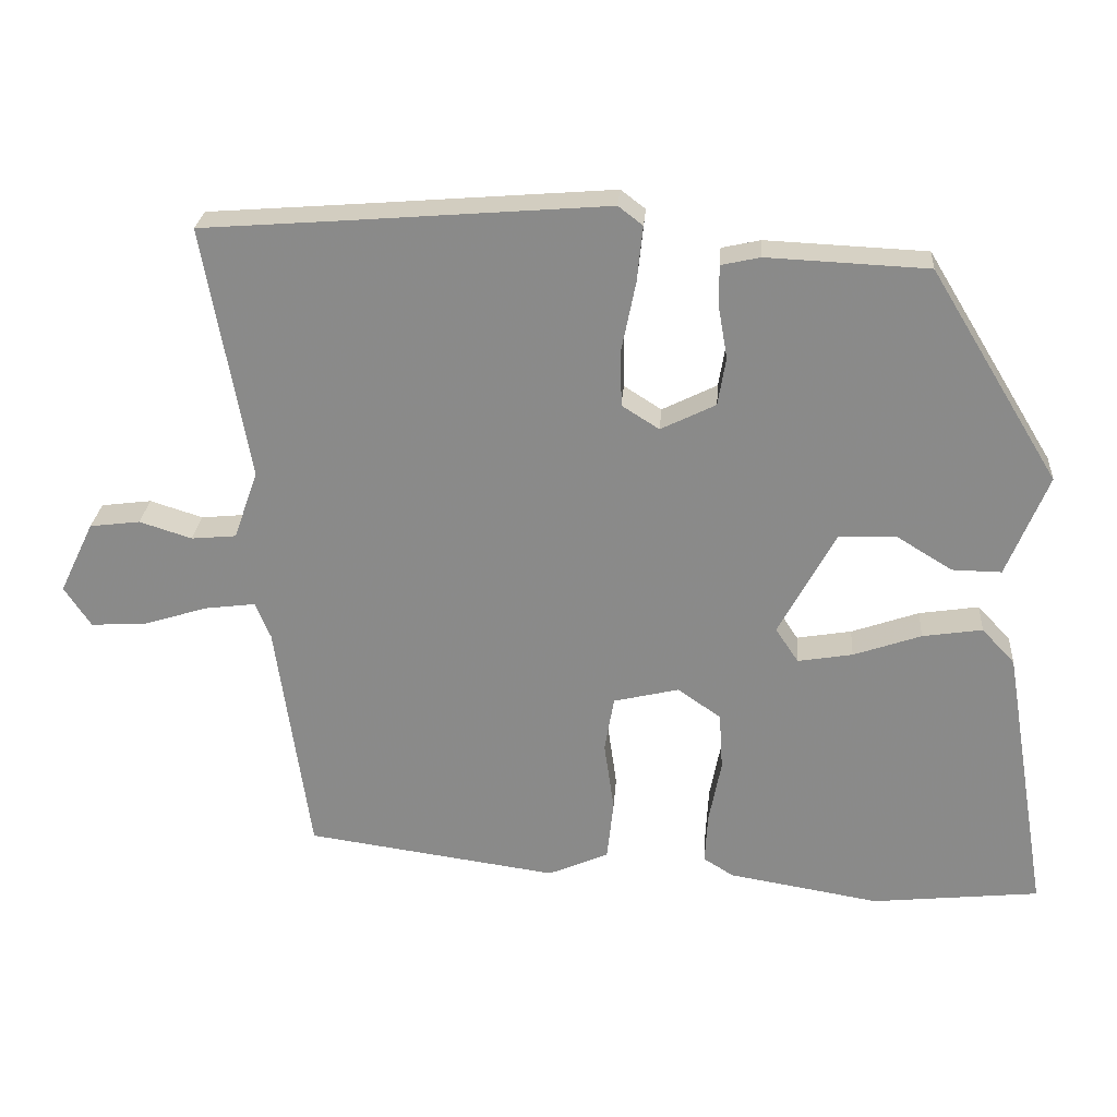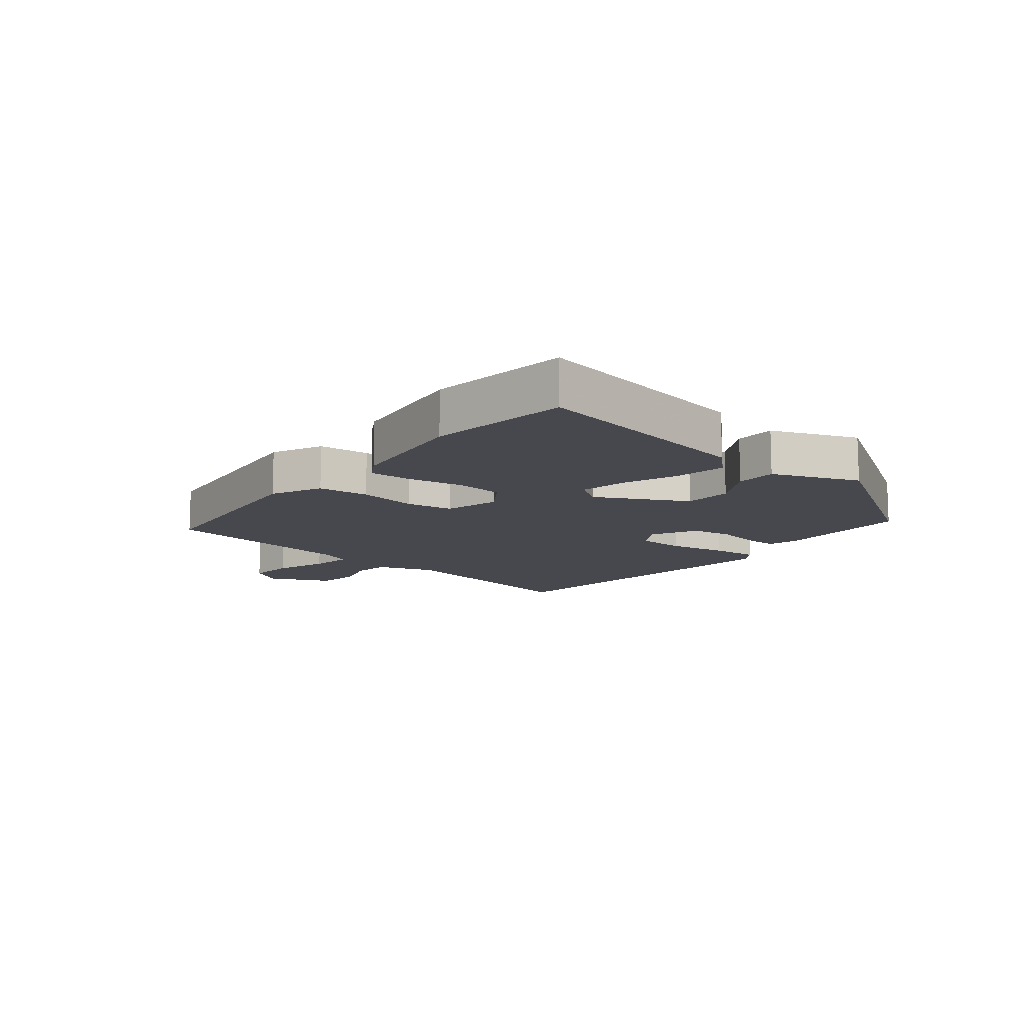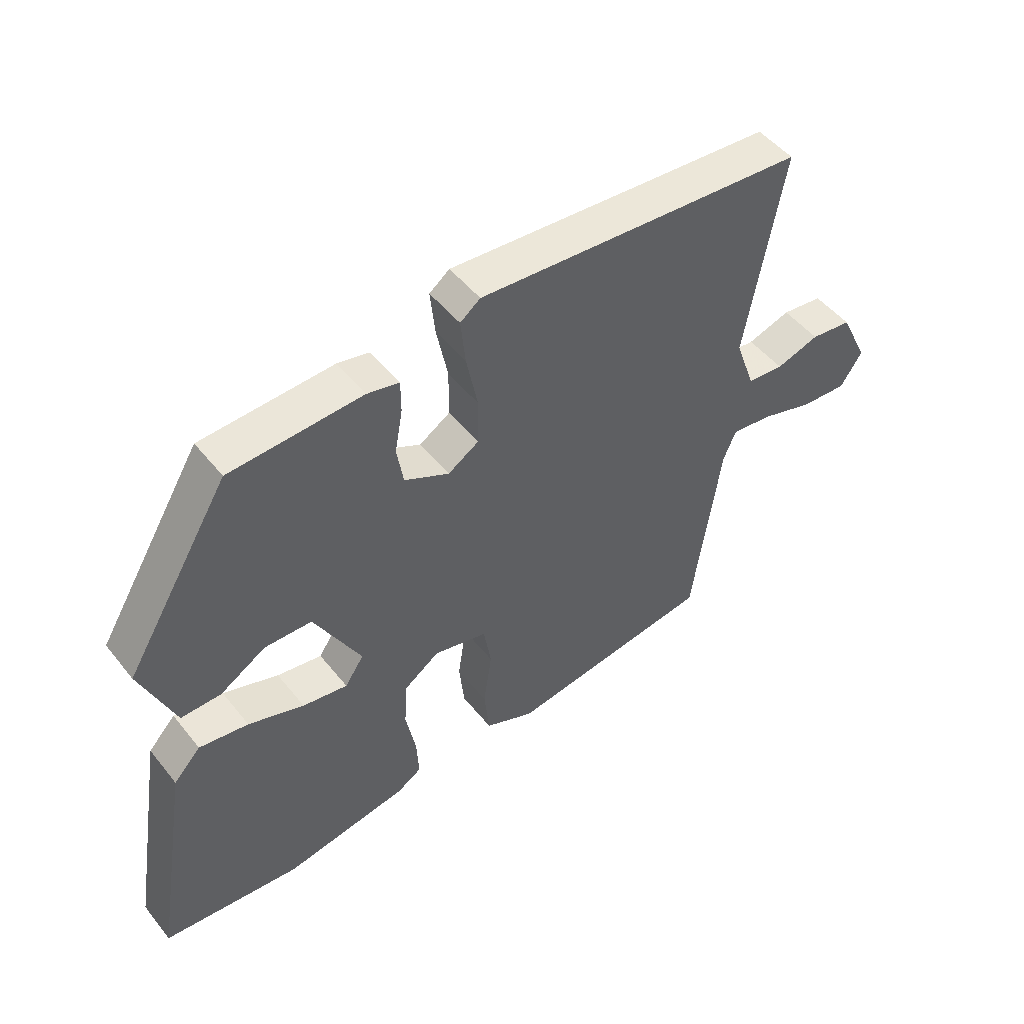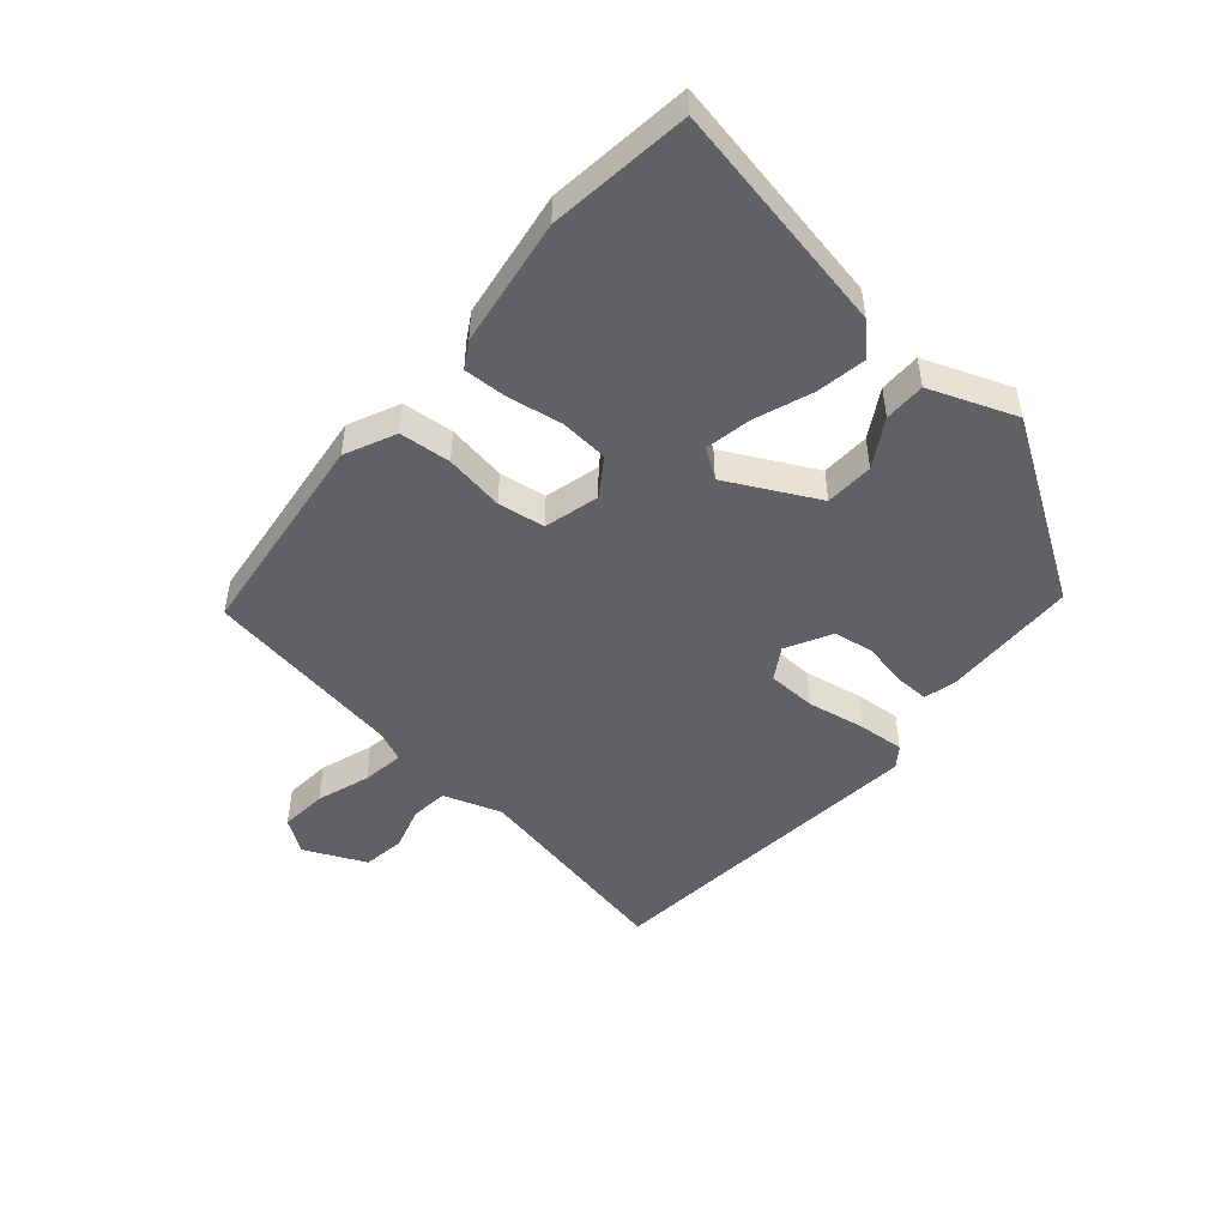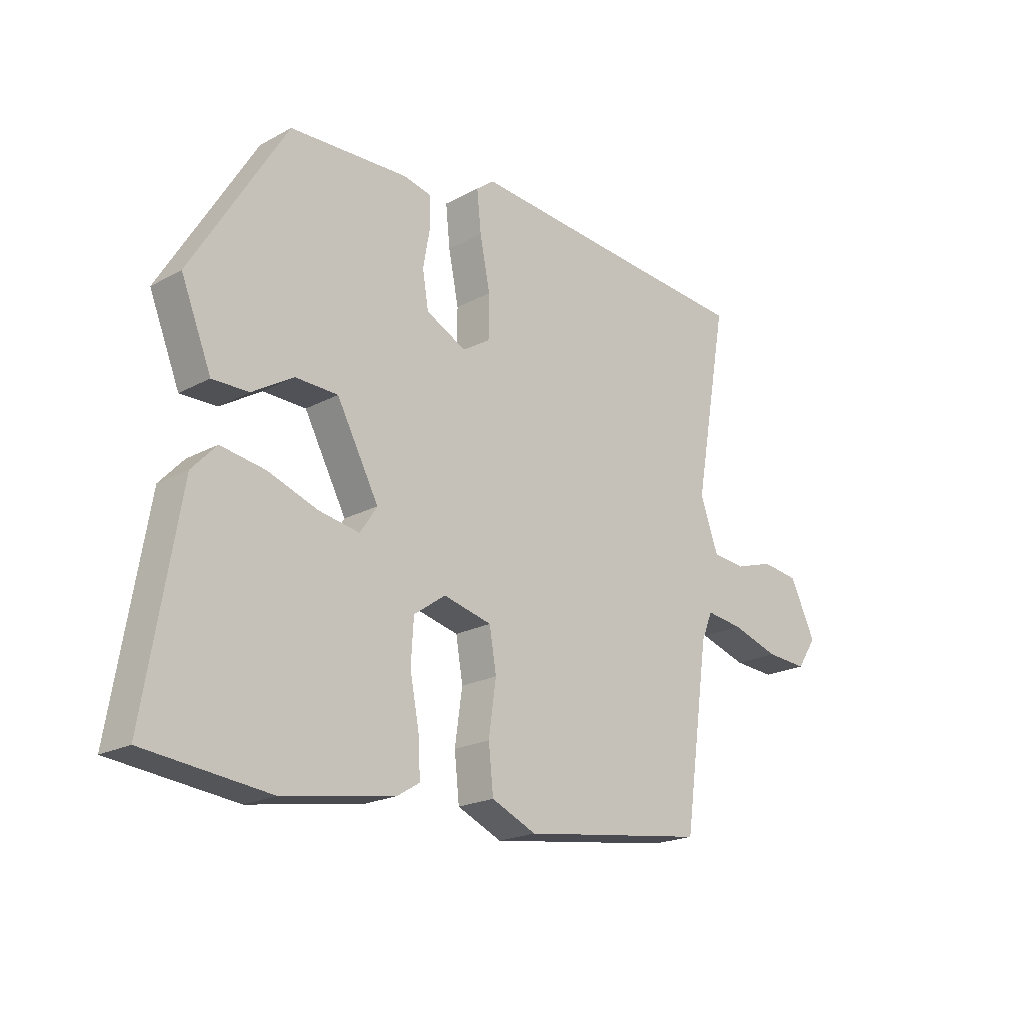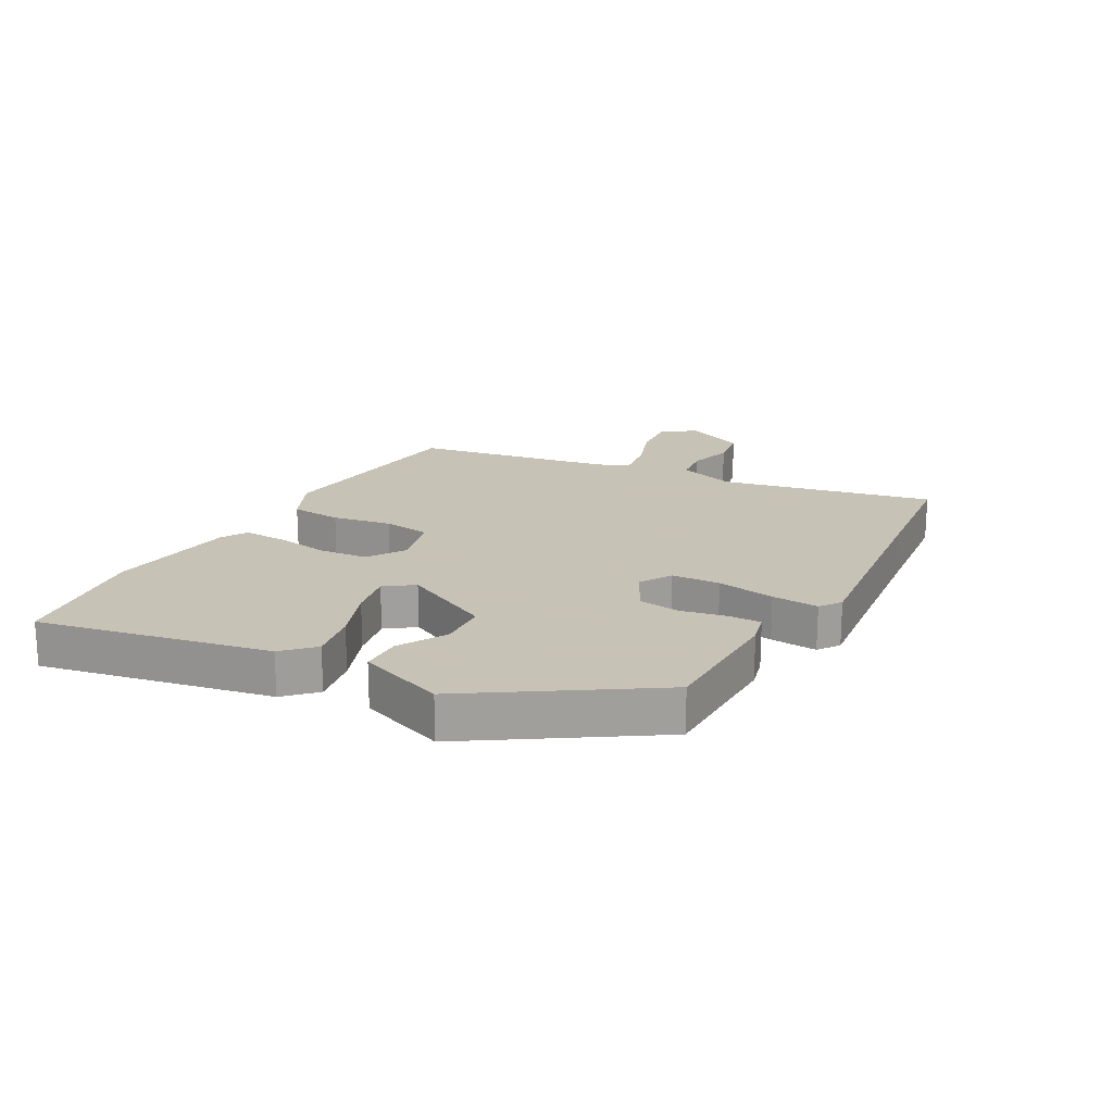
<metadata>
{"format":"obj","ext":"obj","renderer":"f3d","projection":"perspective","resolution":1024,"background":"white","views":[{"elev":26.0,"azim":-175.7,"up":"+Z"},{"elev":-11.8,"azim":-129.8,"up":"+Y"},{"elev":49.6,"azim":-37.1,"up":"+Z"},{"elev":-48.4,"azim":-131.8,"up":"+Y"},{"elev":-20.5,"azim":-45.5,"up":"+Z"},{"elev":19.1,"azim":-62.7,"up":"+Y"}]}
</metadata>
<code>
v 0.485 0.07 -0.443
v 0.135 0.07 -0.492
v 0.051 0.07 -0.455
v 0.042 0.07 -0.371
v 0.056 0.07 -0.273
v 0.043 0.07 -0.196
v -0.048 0.07 -0.174
v -0.108 0.07 -0.216
v -0.113 0.07 -0.296
v -0.096 0.07 -0.385
v -0.092 0.07 -0.456
v -0.134 0.07 -0.482
v -0.344 0.07 -0.517
v -0.577 0.07 -0.492
v -0.513 0.07 -0.111
v -0.467 0.07 -0.062
v -0.384 0.07 -0.075
v -0.29 0.07 -0.108
v -0.214 0.07 -0.121
v -0.182 0.07 -0.073
v -0.261 0.07 0.074
v -0.341 0.07 0.076
v -0.418 0.07 0.029
v -0.486 0.07 0.028
v -0.543 0.07 0.169
v -0.365 0.07 0.461
v -0.142 0.07 0.471
v -0.088 0.07 0.459
v -0.088 0.07 0.404
v -0.101 0.07 0.33
v -0.09 0.07 0.263
v -0.014 0.07 0.225
v 0.038 0.07 0.258
v 0.039 0.07 0.338
v 0.02 0.07 0.433
v 0.012 0.07 0.51
v 0.046 0.07 0.536
v 0.395 0.07 0.508
v 0.603 0.07 0.492
v 0.54 0.07 0.14
v 0.574 0.07 0.045
v 0.636 0.07 0.039
v 0.709 0.07 0.062
v 0.779 0.07 0.053
v 0.827 0.07 -0.047
v 0.79 0.07 -0.103
v 0.712 0.07 -0.098
v 0.623 0.07 -0.07
v 0.553 0.07 -0.061
v 0.532 0.07 -0.112
v 0.485 0 -0.443
v 0.135 0 -0.492
v 0.051 0 -0.455
v 0.042 0 -0.371
v 0.056 0 -0.273
v 0.043 0 -0.196
v -0.048 0 -0.174
v -0.108 0 -0.216
v -0.113 0 -0.296
v -0.096 0 -0.385
v -0.092 0 -0.456
v -0.134 0 -0.482
v -0.344 0 -0.517
v -0.577 0 -0.492
v -0.513 0 -0.111
v -0.467 0 -0.062
v -0.384 0 -0.075
v -0.29 0 -0.108
v -0.214 0 -0.121
v -0.182 0 -0.073
v -0.261 0 0.074
v -0.341 0 0.076
v -0.418 0 0.029
v -0.486 0 0.028
v -0.543 0 0.169
v -0.365 0 0.461
v -0.142 0 0.471
v -0.088 0 0.459
v -0.088 0 0.404
v -0.101 0 0.33
v -0.09 0 0.263
v -0.014 0 0.225
v 0.038 0 0.258
v 0.039 0 0.338
v 0.02 0 0.433
v 0.012 0 0.51
v 0.046 0 0.536
v 0.395 0 0.508
v 0.603 0 0.492
v 0.54 0 0.14
v 0.574 0 0.045
v 0.636 0 0.039
v 0.709 0 0.062
v 0.779 0 0.053
v 0.827 0 -0.047
v 0.79 0 -0.103
v 0.712 0 -0.098
v 0.623 0 -0.07
v 0.553 0 -0.061
v 0.532 0 -0.112
f 45 46 47 48
f 45 48 49
f 42 43 44 45
f 41 42 45 49
f 40 41 49 50
f 38 39 40
f 34 35 36 37
f 33 34 37 38
f 27 28 29 30
f 27 30 31
f 26 27 31
f 25 26 31
f 22 23 24 25
f 21 22 25 31
f 20 21 31 32
f 15 16 17 18
f 15 18 19
f 14 15 19
f 13 14 19
f 12 13 19 20
f 9 10 11 12
f 8 9 12 20
f 2 3 4 5
f 2 5 6
f 1 2 6
f 50 1 6
f 33 38 40 50
f 33 50 6 7
f 20 32 33
f 7 8 20 33
f 98 97 96 95
f 99 98 95
f 95 94 93 92
f 99 95 92 91
f 100 99 91 90
f 90 89 88
f 87 86 85 84
f 88 87 84 83
f 80 79 78 77
f 81 80 77
f 81 77 76
f 81 76 75
f 75 74 73 72
f 81 75 72 71
f 82 81 71 70
f 68 67 66 65
f 69 68 65
f 69 65 64
f 69 64 63
f 70 69 63 62
f 62 61 60 59
f 70 62 59 58
f 55 54 53 52
f 56 55 52
f 56 52 51
f 56 51 100
f 100 90 88 83
f 57 56 100 83
f 83 82 70
f 83 70 58 57
f 1 51 52 2
f 2 52 53 3
f 3 53 54 4
f 4 54 55 5
f 5 55 56 6
f 6 56 57 7
f 7 57 58 8
f 8 58 59 9
f 9 59 60 10
f 10 60 61 11
f 11 61 62 12
f 12 62 63 13
f 13 63 64 14
f 14 64 65 15
f 15 65 66 16
f 16 66 67 17
f 17 67 68 18
f 18 68 69 19
f 19 69 70 20
f 20 70 71 21
f 21 71 72 22
f 22 72 73 23
f 23 73 74 24
f 24 74 75 25
f 25 75 76 26
f 26 76 77 27
f 27 77 78 28
f 28 78 79 29
f 29 79 80 30
f 30 80 81 31
f 31 81 82 32
f 32 82 83 33
f 33 83 84 34
f 34 84 85 35
f 35 85 86 36
f 36 86 87 37
f 37 87 88 38
f 38 88 89 39
f 39 89 90 40
f 40 90 91 41
f 41 91 92 42
f 42 92 93 43
f 43 93 94 44
f 44 94 95 45
f 45 95 96 46
f 46 96 97 47
f 47 97 98 48
f 48 98 99 49
f 49 99 100 50
f 50 100 51 1

</code>
